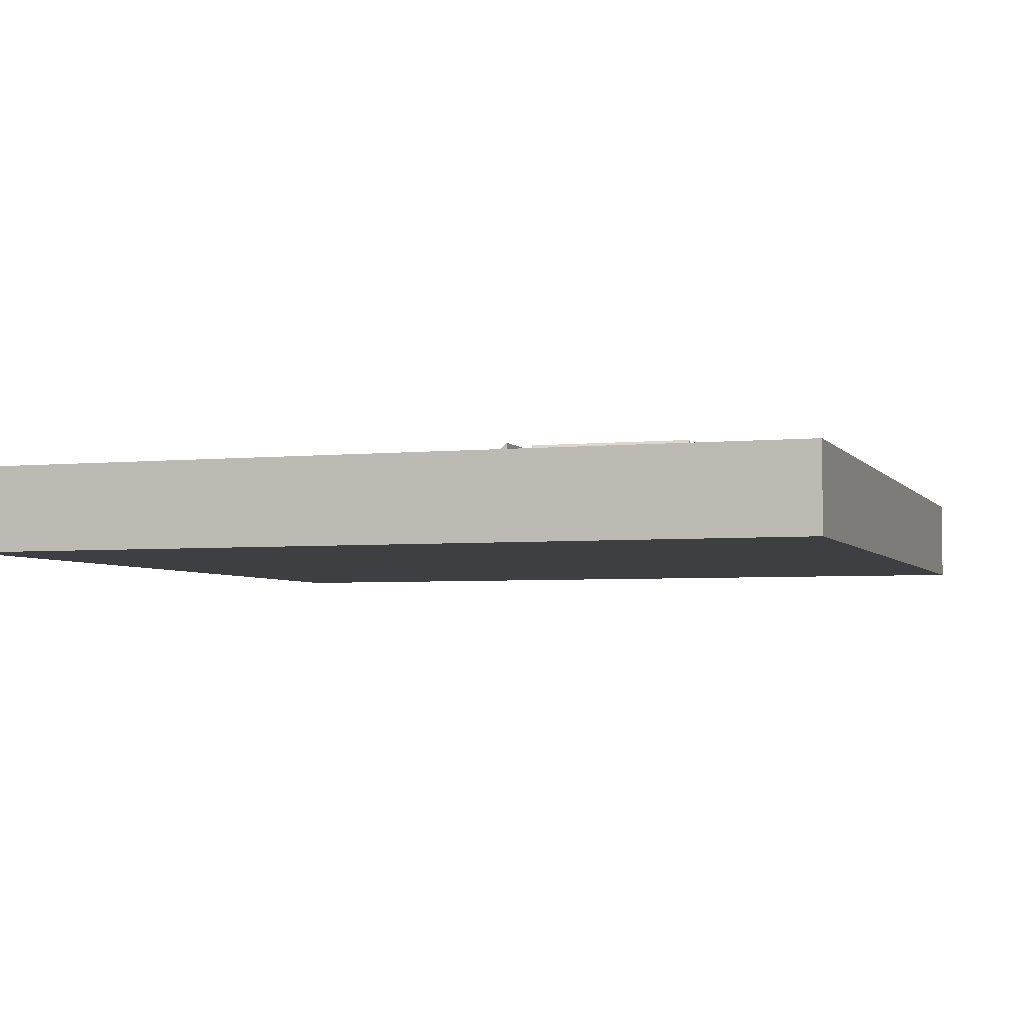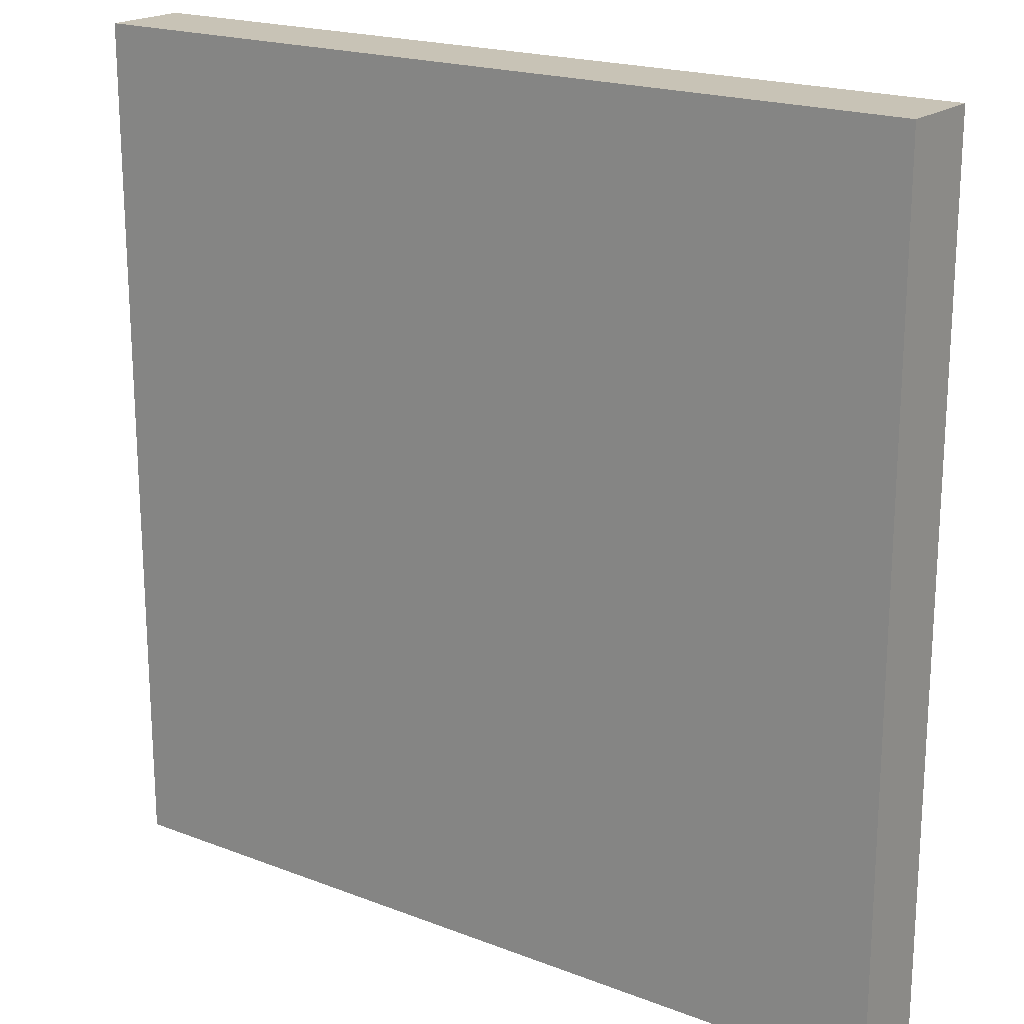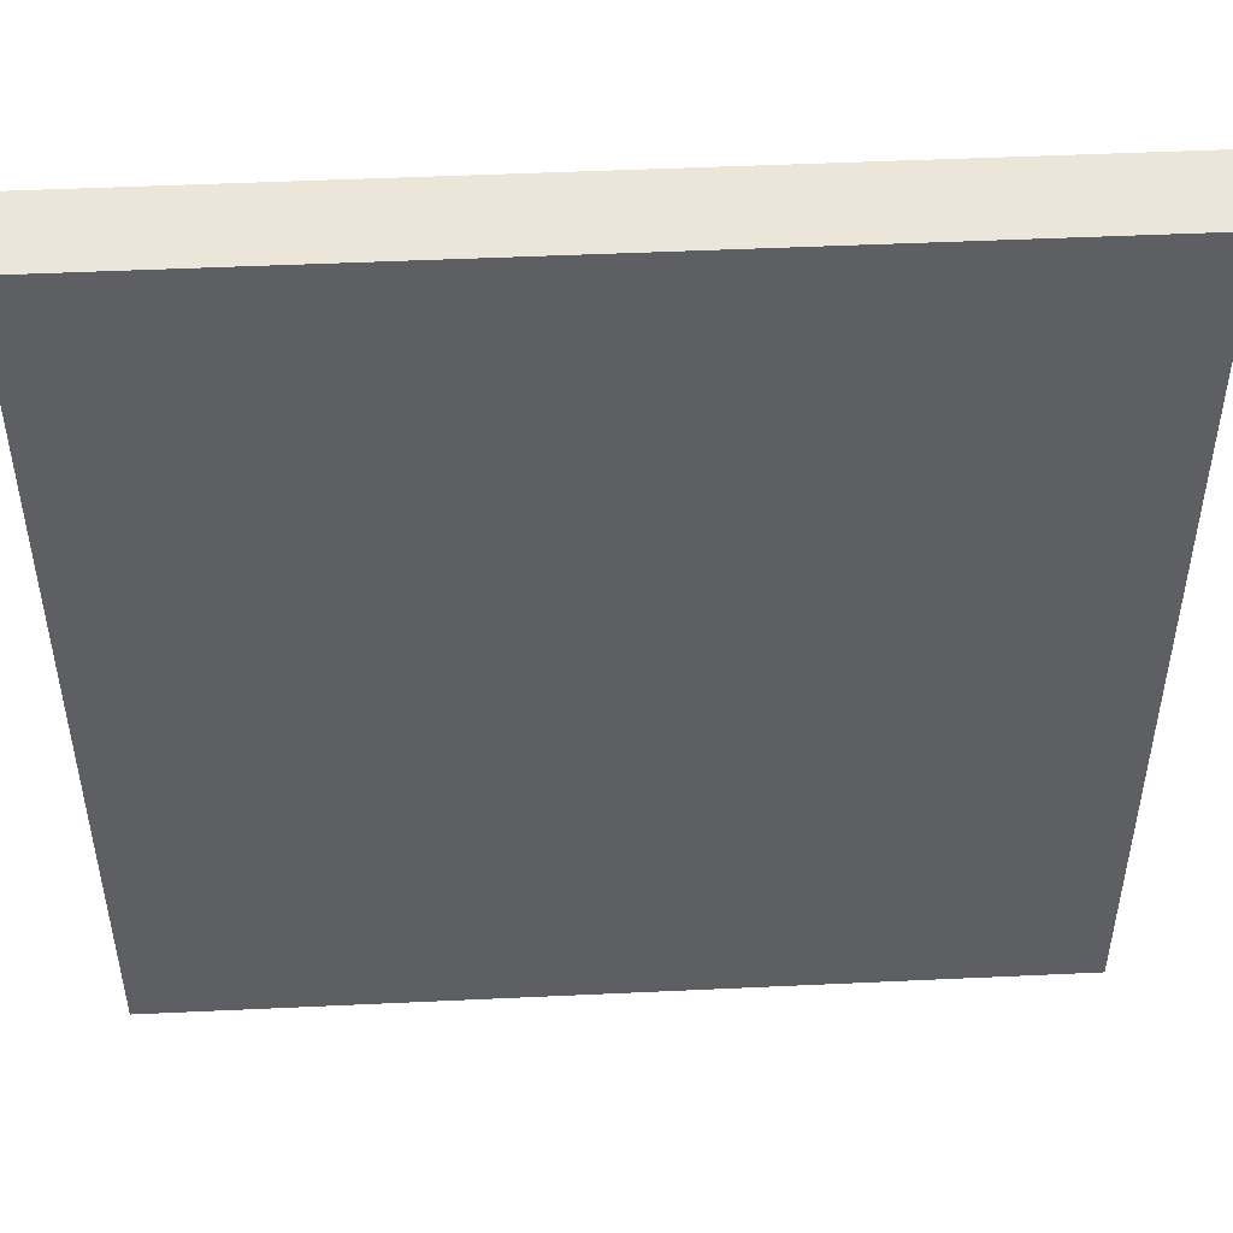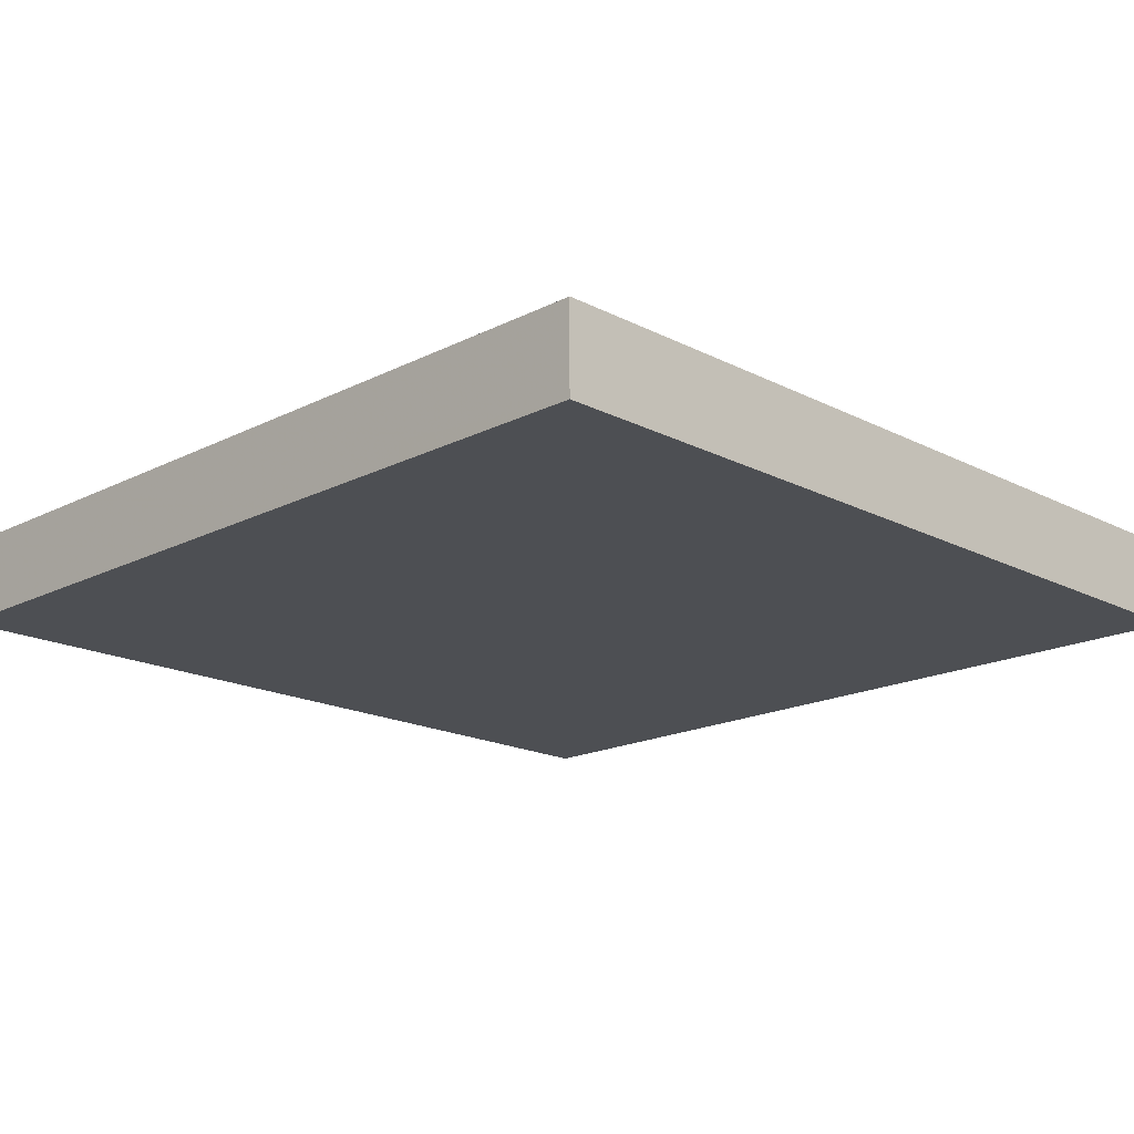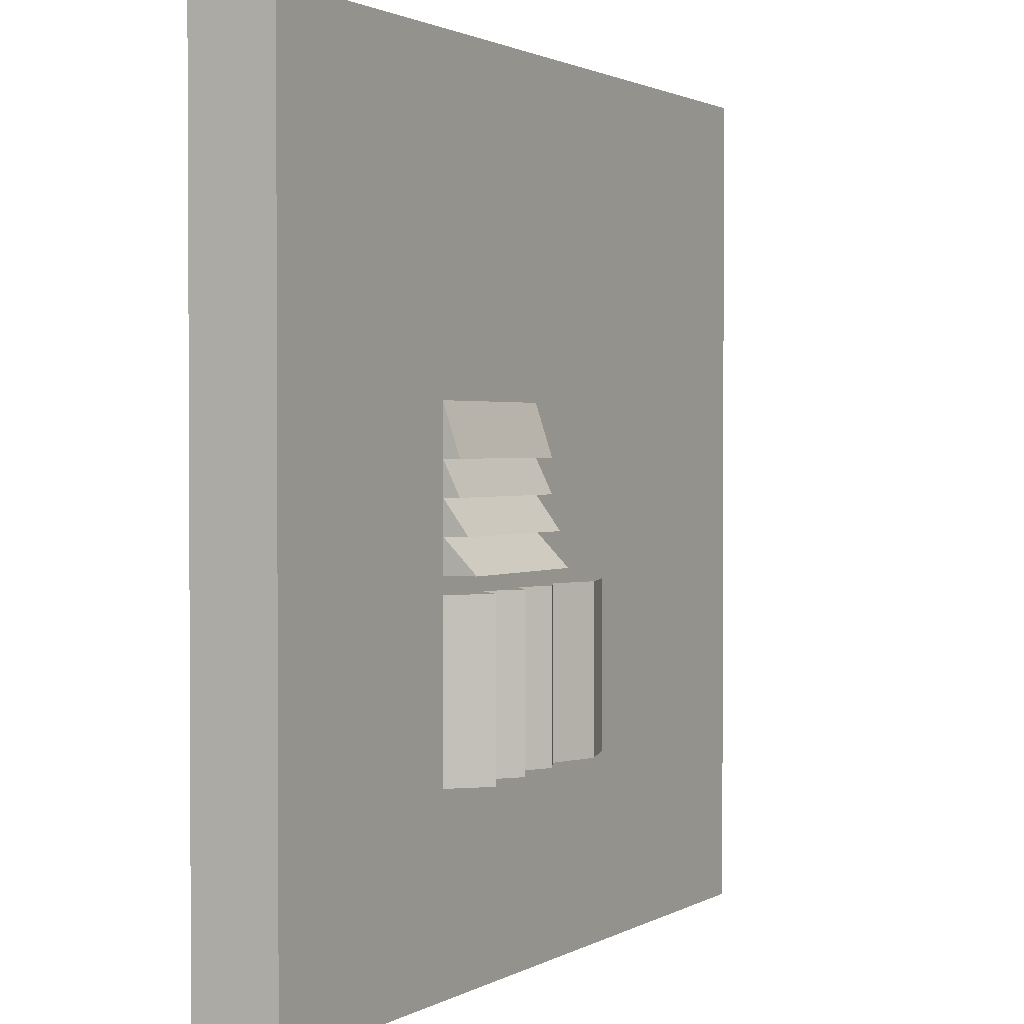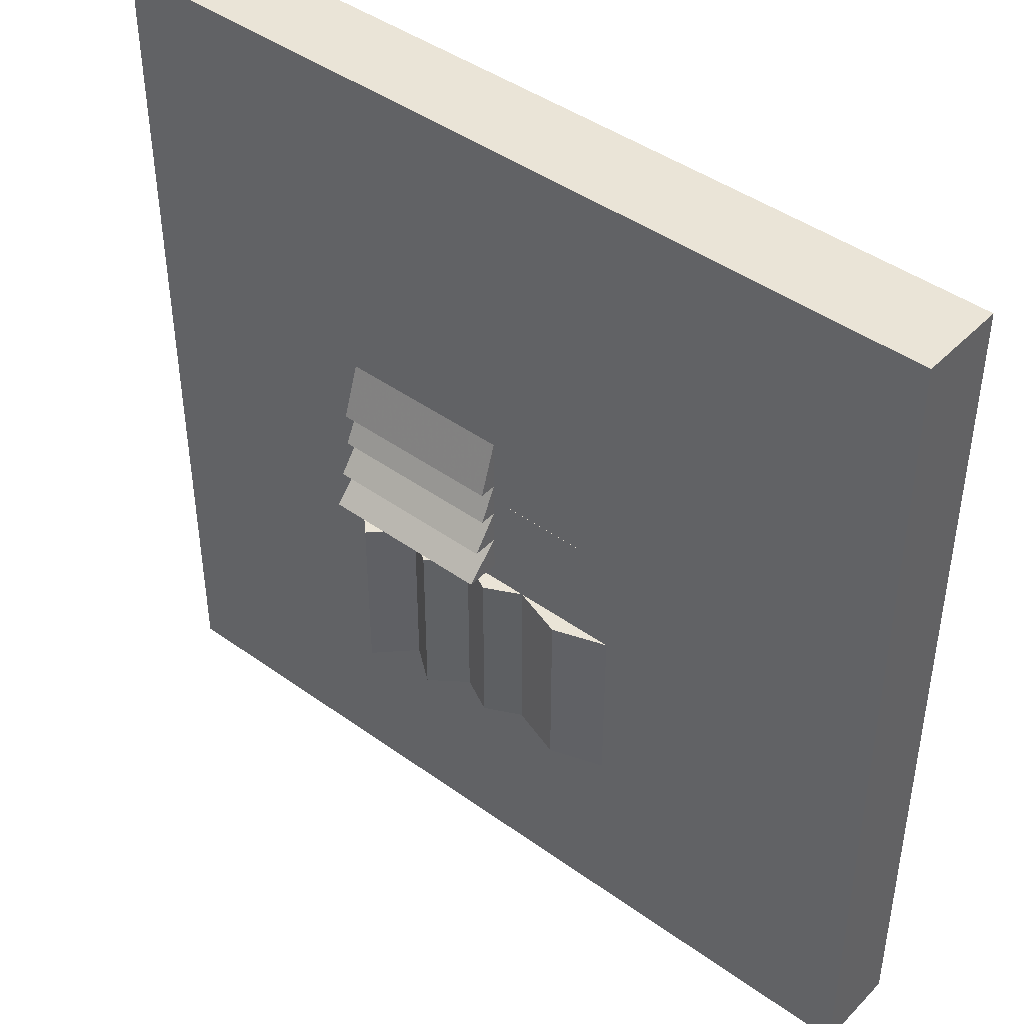
<metadata>
{"format":"obj","ext":"obj","renderer":"f3d","projection":"perspective","resolution":1024,"background":"white","views":[{"elev":-4.1,"azim":108.5,"up":"+Y"},{"elev":19.5,"azim":35.7,"up":"+Z"},{"elev":48.1,"azim":-3.0,"up":"+Z"},{"elev":-17.8,"azim":-45.2,"up":"+Y"},{"elev":1.6,"azim":119.0,"up":"+Z"},{"elev":43.6,"azim":-139.7,"up":"+Z"}]}
</metadata>
<code>
o Connect
v 0.25 0.06 0.28
v 0.35 0.06 0.28
v 0.25 0.05 0.28
v 0.35 0.05 0.28
v 0.25 0.05 0.31
v 0.35 0.05 0.31
v 0.35 0.05 0.26
v 0.35 0.05 0.24
v 0.35 0.065 0.24
v 0.25 0.05 0.26
v 0.25 0.05 0.24
v 0.25 0.065 0.24
v 0.25 0.06 0.26
v 0.35 0.06 0.26
v 0.25 0.05 0.22
v 0.25 0.07 0.22
v 0.35 0.05 0.22
v 0.25 0.07 0.22
v 0.35 0.07 0.22
v 0.35 0.07 0.22
v 0.2 0.05 0.21
v 0.23 0.05 0.21
v 0.2 0.06 0.21
v 0.17 0.05 0.21
v 0.2 0.06 0.11
v 0.17 0.05 0.11
v 0.23 0.05 0.11
v 0.2 0.05 0.11
v 0.27 0.05 0.11
v 0.29 0.05 0.21
v 0.27 0.05 0.21
v 0.29 0.05 0.11
v 0.31 0.05 0.21
v 0.31 0.05 0.11
v 0.29 0.065 0.21
v 0.29 0.065 0.11
v 0.25 0.05 0.11
v 0.25 0.06 0.11
v 0.25 0.06 0.21
v 0.25 0.05 0.21
v 0.35 0.05 0.21
v 0.33 0.05 0.11
v 0.35 0.05 0.11
v 0.33 0.05 0.21
v 0.33 0.07 0.11
v 0.33 0.07 0.21
f 1 2 3
f 3 2 4
f 5 4 6
f 3 4 5
f 6 2 1
f 6 1 5
f 6 4 2
f 3 5 1
f 7 8 9
f 10 8 7
f 11 8 10
f 7 9 12
f 7 12 10
f 11 10 12
f 12 9 11
f 11 9 8
f 13 14 10
f 10 14 7
f 3 7 4
f 10 7 3
f 10 3 13
f 4 7 14
f 4 14 13
f 4 13 3
f 15 11 16
f 11 17 8
f 15 17 11
f 18 19 15
f 15 19 17
f 20 8 17
f 16 8 20
f 16 11 8
f 21 22 23
f 24 23 25
f 24 25 26
f 27 28 25
f 27 25 23
f 27 23 22
f 26 21 24
f 28 21 26
f 28 26 25
f 22 28 27
f 21 28 22
f 24 21 23
f 29 30 31
f 32 30 29
f 33 32 34
f 30 32 33
f 30 33 35
f 32 29 36
f 34 32 36
f 34 36 35
f 34 35 33
f 31 30 35
f 31 35 36
f 31 36 29
f 29 37 38
f 37 27 38
f 22 39 38
f 22 38 27
f 40 31 39
f 22 40 39
f 31 37 29
f 40 37 31
f 27 40 22
f 37 40 27
f 29 38 39
f 29 39 31
f 41 42 43
f 44 42 41
f 45 33 46
f 45 34 33
f 43 42 45
f 42 34 45
f 34 44 33
f 42 44 34
f 46 43 45
f 46 41 43
f 44 41 46
f 33 44 46
o Box
v 0.19 0.0501 0.22
v 0.19 0.05 0.27
v 0.19 0.0501 0.27
v 0.19 0.05 0.22
v 0.24 0.05 0.27
v 0.24 0.0501 0.22
v 0.24 0.0501 0.27
v 0.24 0.05 0.22
f 47 48 49
f 50 48 47
f 51 52 53
f 51 54 52
f 54 51 50
f 50 51 48
f 53 52 47
f 53 47 49
f 47 52 50
f 50 52 54
f 53 49 48
f 53 48 51
o Box001
v 0 0.05 0
v 0 0 0.5
v 0 0.05 0.5
v 0 0 0
v 0.5 0 0.5
v 0.5 0.05 0
v 0.5 0.05 0.5
v 0.5 0 0
f 55 56 57
f 58 56 55
f 59 60 61
f 59 62 60
f 62 59 58
f 58 59 56
f 61 60 55
f 61 55 57
f 55 60 58
f 58 60 62
f 61 57 56
f 61 56 59

</code>
